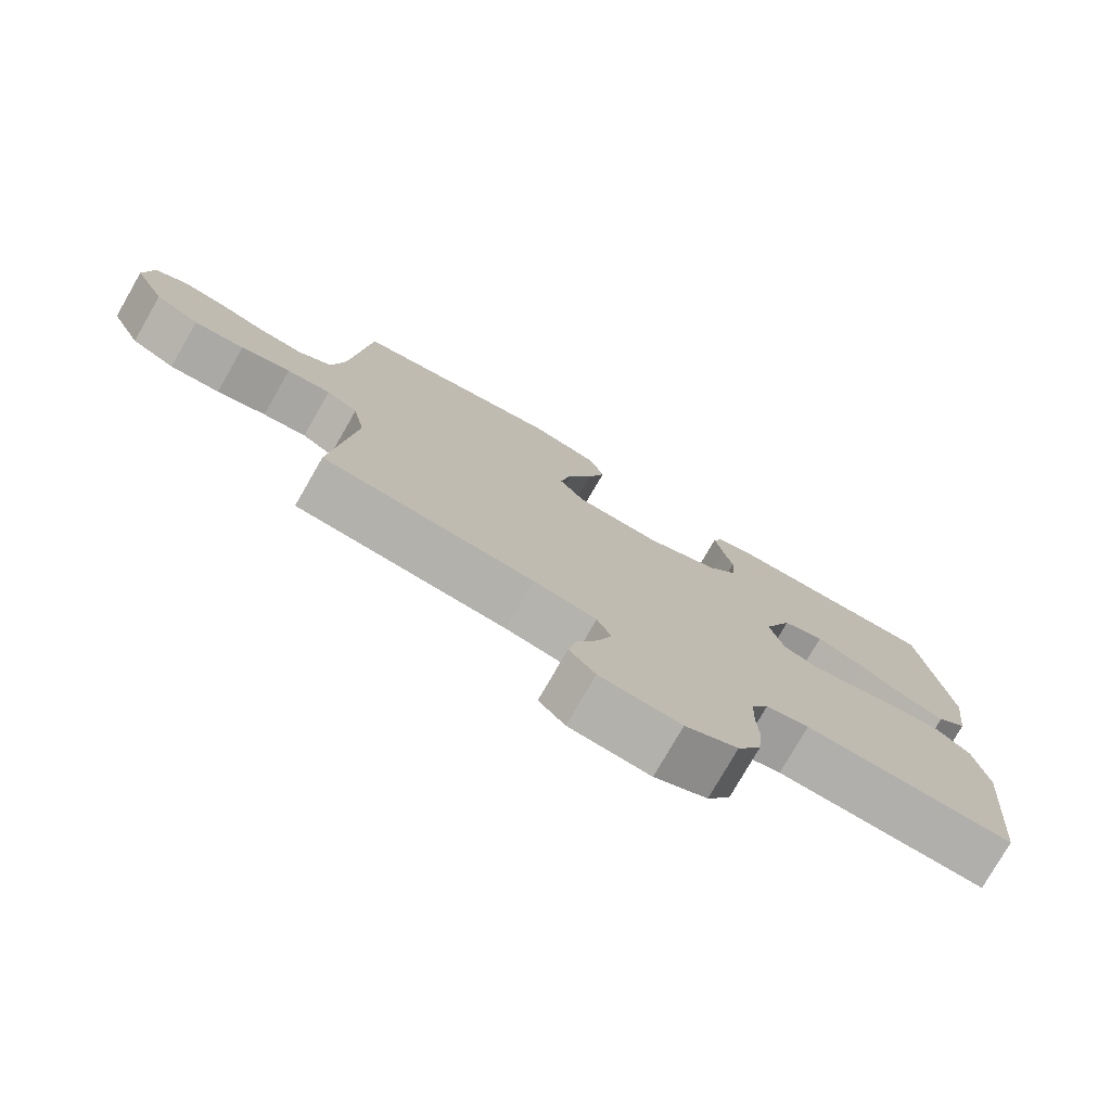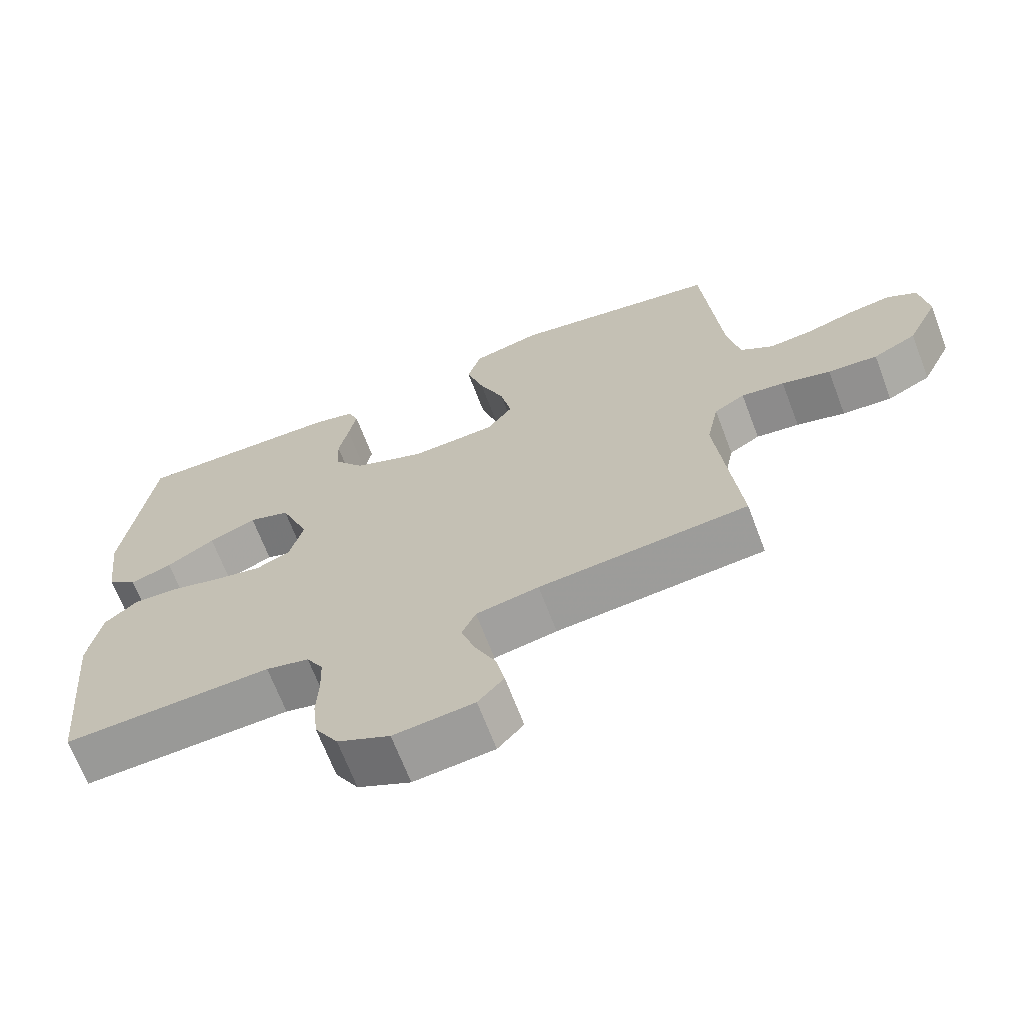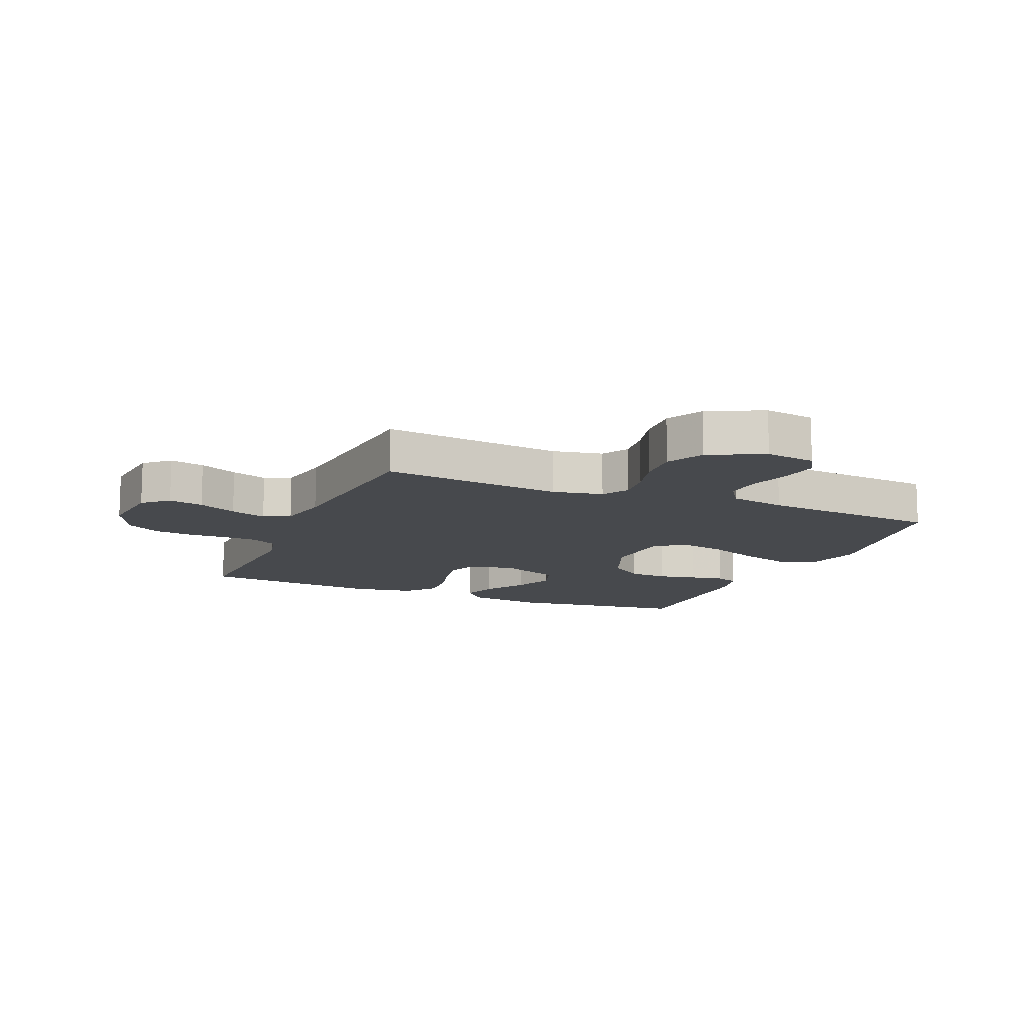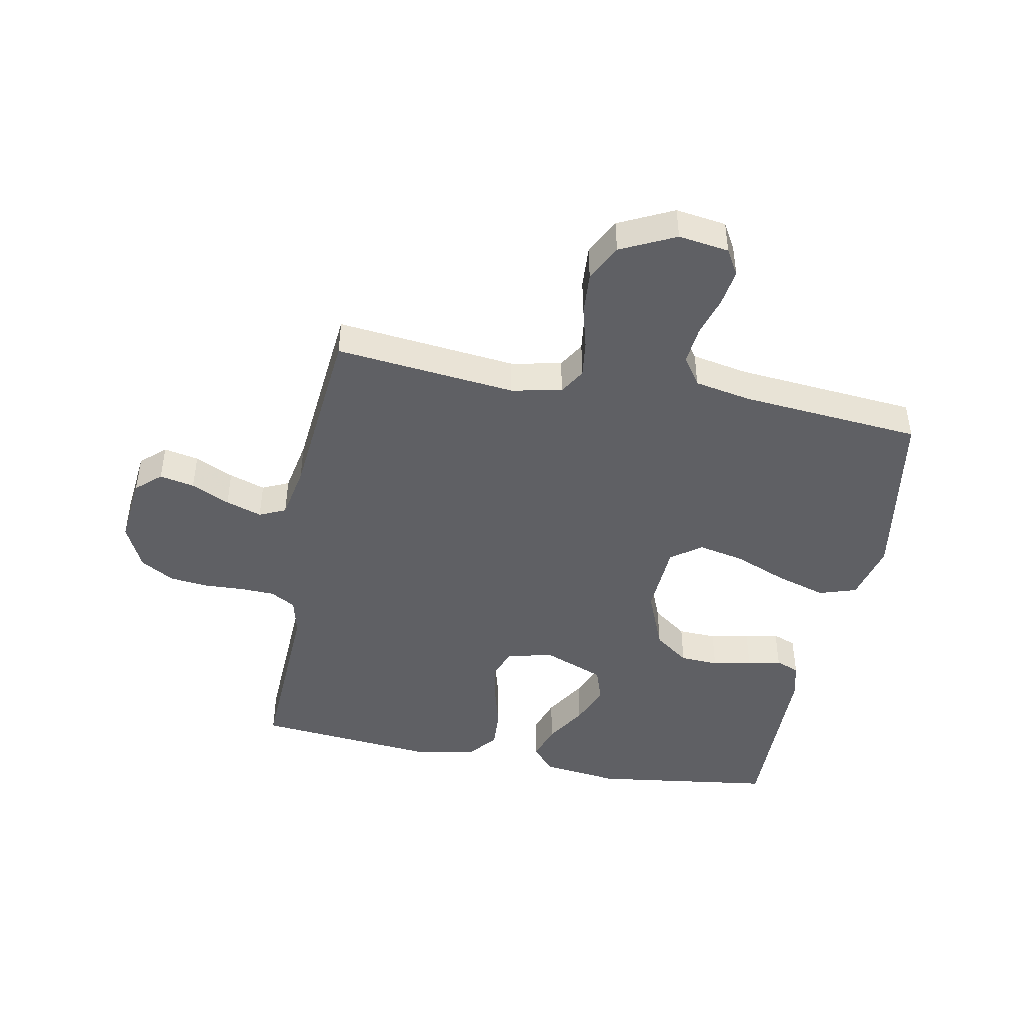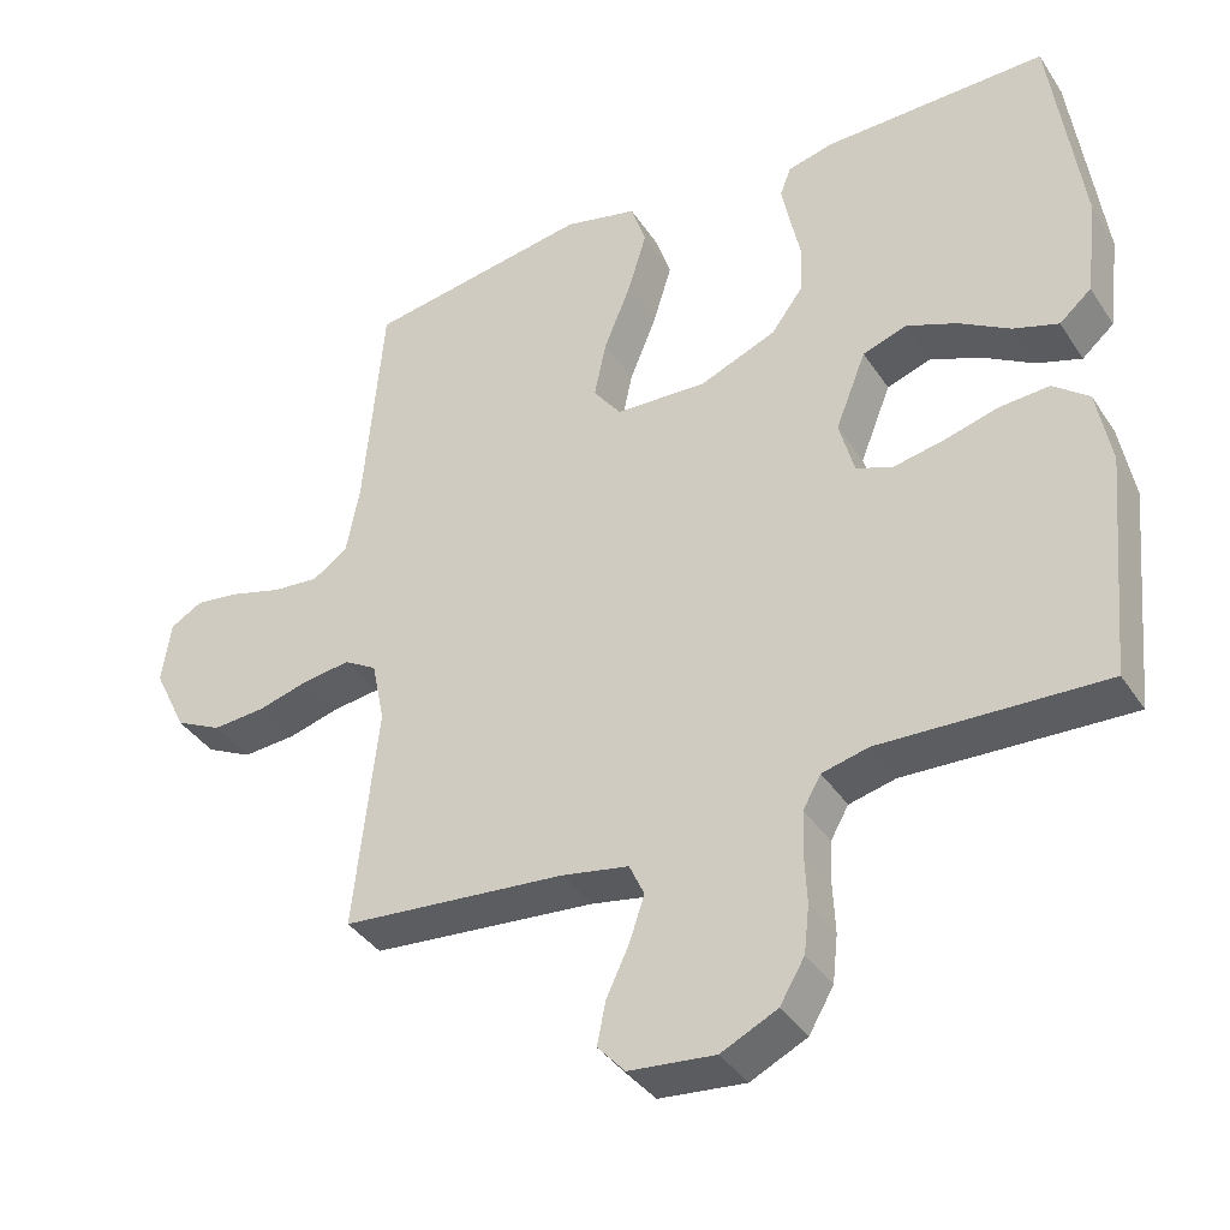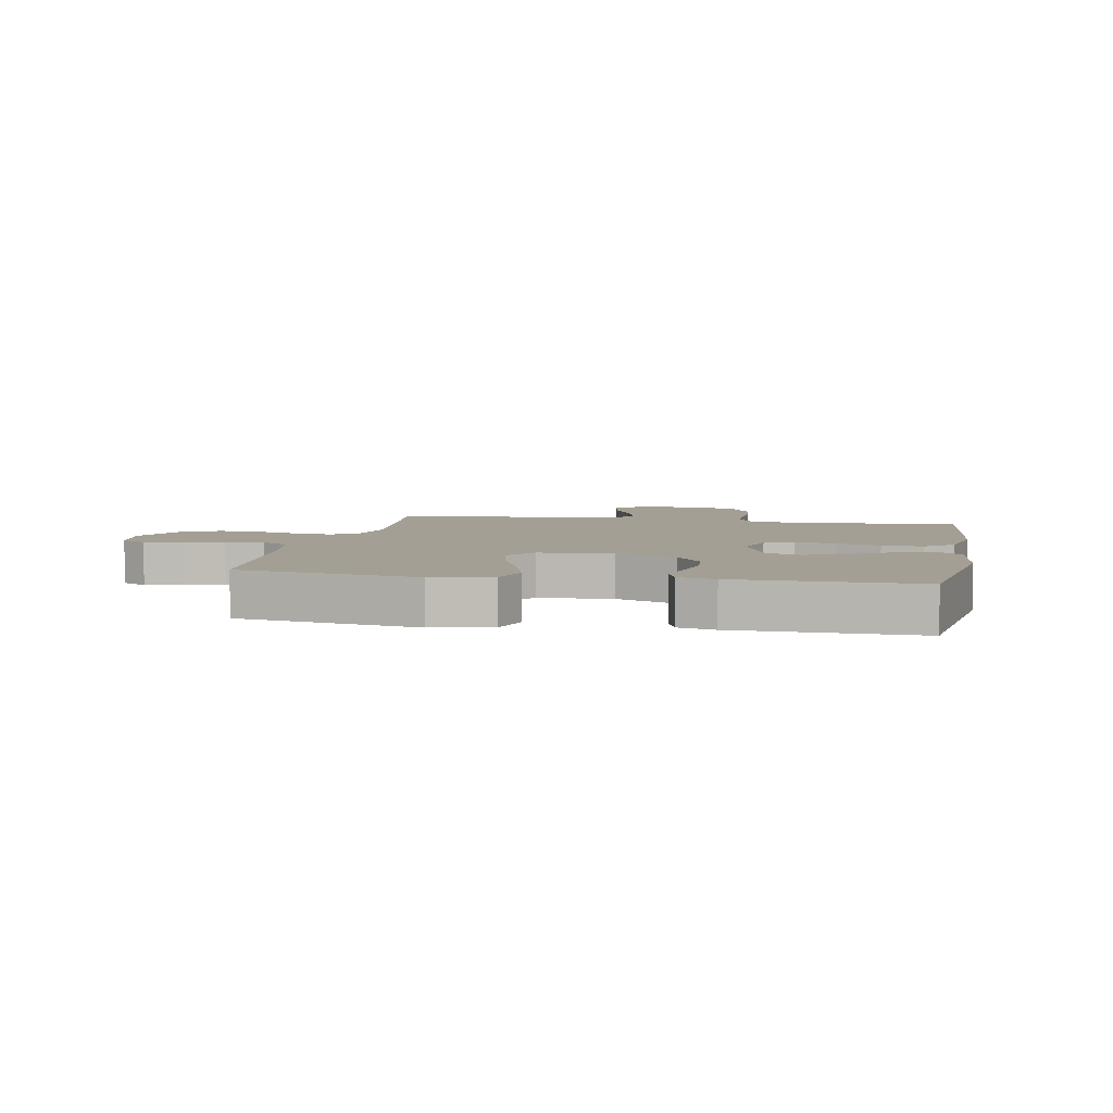
<metadata>
{"format":"obj","ext":"obj","renderer":"f3d","projection":"perspective","resolution":1024,"background":"white","views":[{"elev":-77.3,"azim":-29.9,"up":"+Z"},{"elev":-67.7,"azim":-159.2,"up":"+Z"},{"elev":-12.3,"azim":-113.1,"up":"+Y"},{"elev":-45.2,"azim":-100.9,"up":"+Y"},{"elev":-38.4,"azim":29.7,"up":"+Z"},{"elev":5.5,"azim":11.0,"up":"+Y"}]}
</metadata>
<code>
v -0.5 0.07 -0.5
v -0.468 0.07 -0.2
v -0.485 0.07 -0.116
v -0.529 0.07 -0.09
v -0.591 0.07 -0.098
v -0.661 0.07 -0.117
v -0.732 0.07 -0.122
v -0.794 0.07 -0.091
v -0.838 0.07 0
v -0.826 0.07 0.084
v -0.783 0.07 0.109
v -0.722 0.07 0.1
v -0.654 0.07 0.08
v -0.591 0.07 0.074
v -0.544 0.07 0.106
v -0.526 0.07 0.2
v -0.5 0.07 0.5
v -0.2 0.07 0.549
v -0.102 0.07 0.525
v -0.082 0.07 0.463
v -0.107 0.07 0.38
v -0.143 0.07 0.291
v -0.159 0.07 0.214
v -0.122 0.07 0.164
v 0 0.07 0.157
v 0.103 0.07 0.199
v 0.146 0.07 0.257
v 0.149 0.07 0.321
v 0.135 0.07 0.386
v 0.124 0.07 0.442
v 0.139 0.07 0.481
v 0.2 0.07 0.496
v 0.5 0.07 0.5
v 0.541 0.07 0.2
v 0.525 0.07 0.071
v 0.482 0.07 0.034
v 0.422 0.07 0.054
v 0.353 0.07 0.096
v 0.285 0.07 0.124
v 0.226 0.07 0.104
v 0.185 0.07 0
v 0.205 0.07 -0.075
v 0.254 0.07 -0.094
v 0.321 0.07 -0.081
v 0.394 0.07 -0.061
v 0.461 0.07 -0.057
v 0.509 0.07 -0.096
v 0.528 0.07 -0.2
v 0.5 0.07 -0.5
v 0.2 0.07 -0.487
v 0.138 0.07 -0.502
v 0.114 0.07 -0.544
v 0.112 0.07 -0.602
v 0.115 0.07 -0.668
v 0.108 0.07 -0.732
v 0.075 0.07 -0.788
v 0 0.07 -0.824
v -0.115 0.07 -0.812
v -0.152 0.07 -0.771
v -0.14 0.07 -0.713
v -0.11 0.07 -0.649
v -0.09 0.07 -0.589
v -0.11 0.07 -0.545
v -0.2 0.07 -0.528
v -0.5 0 -0.5
v -0.468 0 -0.2
v -0.485 0 -0.116
v -0.529 0 -0.09
v -0.591 0 -0.098
v -0.661 0 -0.117
v -0.732 0 -0.122
v -0.794 0 -0.091
v -0.838 0 0
v -0.826 0 0.084
v -0.783 0 0.109
v -0.722 0 0.1
v -0.654 0 0.08
v -0.591 0 0.074
v -0.544 0 0.106
v -0.526 0 0.2
v -0.5 0 0.5
v -0.2 0 0.549
v -0.102 0 0.525
v -0.082 0 0.463
v -0.107 0 0.38
v -0.143 0 0.291
v -0.159 0 0.214
v -0.122 0 0.164
v 0 0 0.157
v 0.103 0 0.199
v 0.146 0 0.257
v 0.149 0 0.321
v 0.135 0 0.386
v 0.124 0 0.442
v 0.139 0 0.481
v 0.2 0 0.496
v 0.5 0 0.5
v 0.541 0 0.2
v 0.525 0 0.071
v 0.482 0 0.034
v 0.422 0 0.054
v 0.353 0 0.096
v 0.285 0 0.124
v 0.226 0 0.104
v 0.185 0 0
v 0.205 0 -0.075
v 0.254 0 -0.094
v 0.321 0 -0.081
v 0.394 0 -0.061
v 0.461 0 -0.057
v 0.509 0 -0.096
v 0.528 0 -0.2
v 0.5 0 -0.5
v 0.2 0 -0.487
v 0.138 0 -0.502
v 0.114 0 -0.544
v 0.112 0 -0.602
v 0.115 0 -0.668
v 0.108 0 -0.732
v 0.075 0 -0.788
v 0 0 -0.824
v -0.115 0 -0.812
v -0.152 0 -0.771
v -0.14 0 -0.713
v -0.11 0 -0.649
v -0.09 0 -0.589
v -0.11 0 -0.545
v -0.2 0 -0.528
f 58 59 60 61
f 58 61 62
f 57 58 62
f 56 57 62
f 53 54 55 56
f 52 53 56 62
f 51 52 62 63
f 47 48 49 50
f 44 45 46 47
f 43 44 47 50
f 42 43 50 51
f 35 36 37 38
f 35 38 39
f 34 35 39
f 33 34 39
f 32 33 39 40
f 28 29 30 31
f 28 31 32 40
f 19 20 21 22
f 19 22 23
f 16 17 18 19
f 15 16 19 23
f 14 15 23 24
f 10 11 12 13
f 10 13 14
f 9 10 14
f 5 6 7 8
f 4 5 8 9
f 64 1 2
f 64 2 3
f 63 64 3
f 41 42 51 63
f 41 63 3
f 27 28 40 41
f 26 27 41
f 25 26 41 3
f 24 25 3 4
f 4 9 14 24
f 125 124 123 122
f 126 125 122
f 126 122 121
f 126 121 120
f 120 119 118 117
f 126 120 117 116
f 127 126 116 115
f 114 113 112 111
f 111 110 109 108
f 114 111 108 107
f 115 114 107 106
f 102 101 100 99
f 103 102 99
f 103 99 98
f 103 98 97
f 104 103 97 96
f 95 94 93 92
f 104 96 95 92
f 86 85 84 83
f 87 86 83
f 83 82 81 80
f 87 83 80 79
f 88 87 79 78
f 77 76 75 74
f 78 77 74
f 78 74 73
f 72 71 70 69
f 73 72 69 68
f 66 65 128
f 67 66 128
f 67 128 127
f 127 115 106 105
f 67 127 105
f 105 104 92 91
f 105 91 90
f 67 105 90 89
f 68 67 89 88
f 88 78 73 68
f 1 65 66 2
f 2 66 67 3
f 3 67 68 4
f 4 68 69 5
f 5 69 70 6
f 6 70 71 7
f 7 71 72 8
f 8 72 73 9
f 9 73 74 10
f 10 74 75 11
f 11 75 76 12
f 12 76 77 13
f 13 77 78 14
f 14 78 79 15
f 15 79 80 16
f 16 80 81 17
f 17 81 82 18
f 18 82 83 19
f 19 83 84 20
f 20 84 85 21
f 21 85 86 22
f 22 86 87 23
f 23 87 88 24
f 24 88 89 25
f 25 89 90 26
f 26 90 91 27
f 27 91 92 28
f 28 92 93 29
f 29 93 94 30
f 30 94 95 31
f 31 95 96 32
f 32 96 97 33
f 33 97 98 34
f 34 98 99 35
f 35 99 100 36
f 36 100 101 37
f 37 101 102 38
f 38 102 103 39
f 39 103 104 40
f 40 104 105 41
f 41 105 106 42
f 42 106 107 43
f 43 107 108 44
f 44 108 109 45
f 45 109 110 46
f 46 110 111 47
f 47 111 112 48
f 48 112 113 49
f 49 113 114 50
f 50 114 115 51
f 51 115 116 52
f 52 116 117 53
f 53 117 118 54
f 54 118 119 55
f 55 119 120 56
f 56 120 121 57
f 57 121 122 58
f 58 122 123 59
f 59 123 124 60
f 60 124 125 61
f 61 125 126 62
f 62 126 127 63
f 63 127 128 64
f 64 128 65 1

</code>
